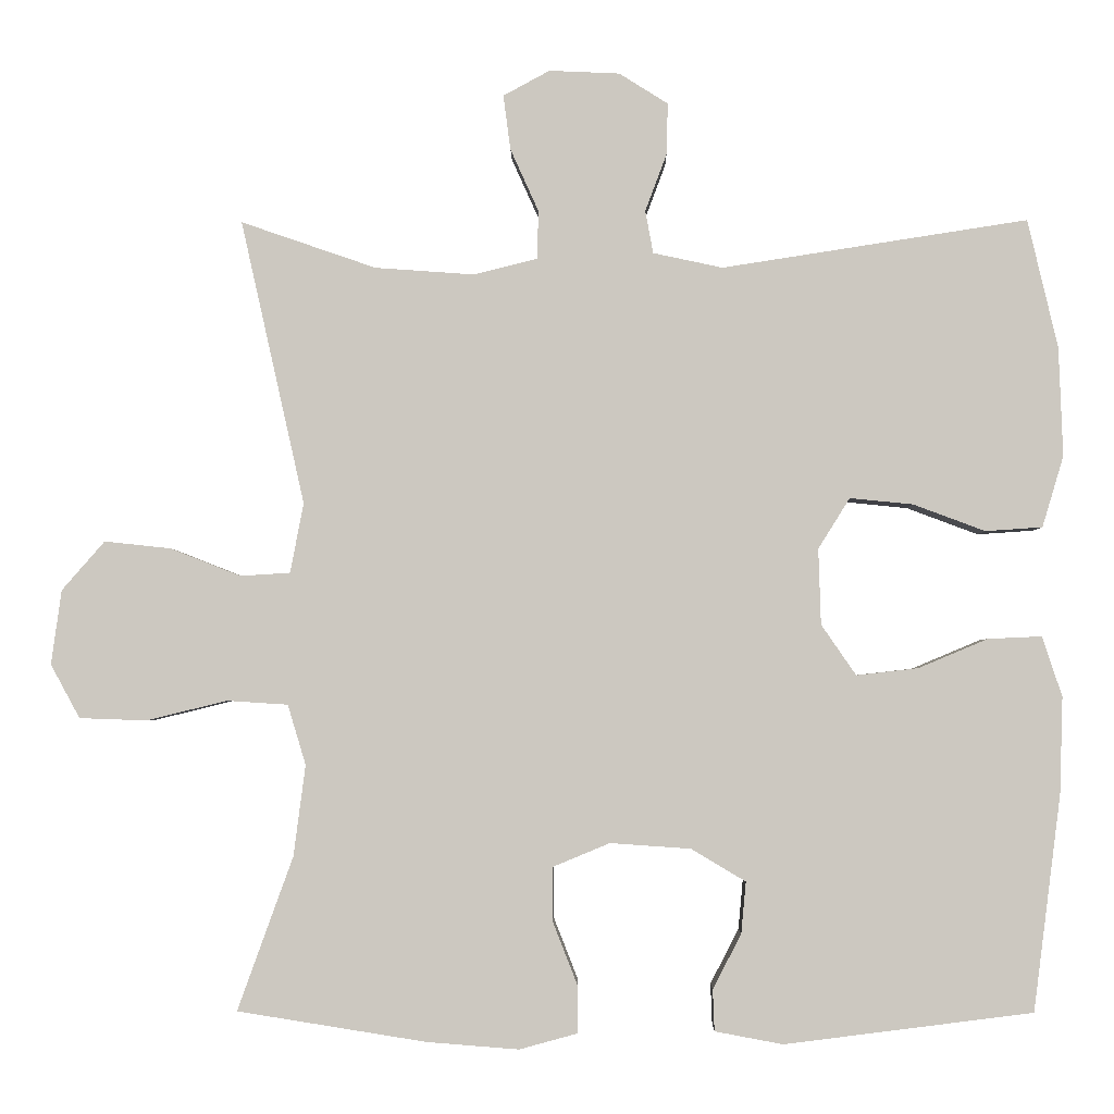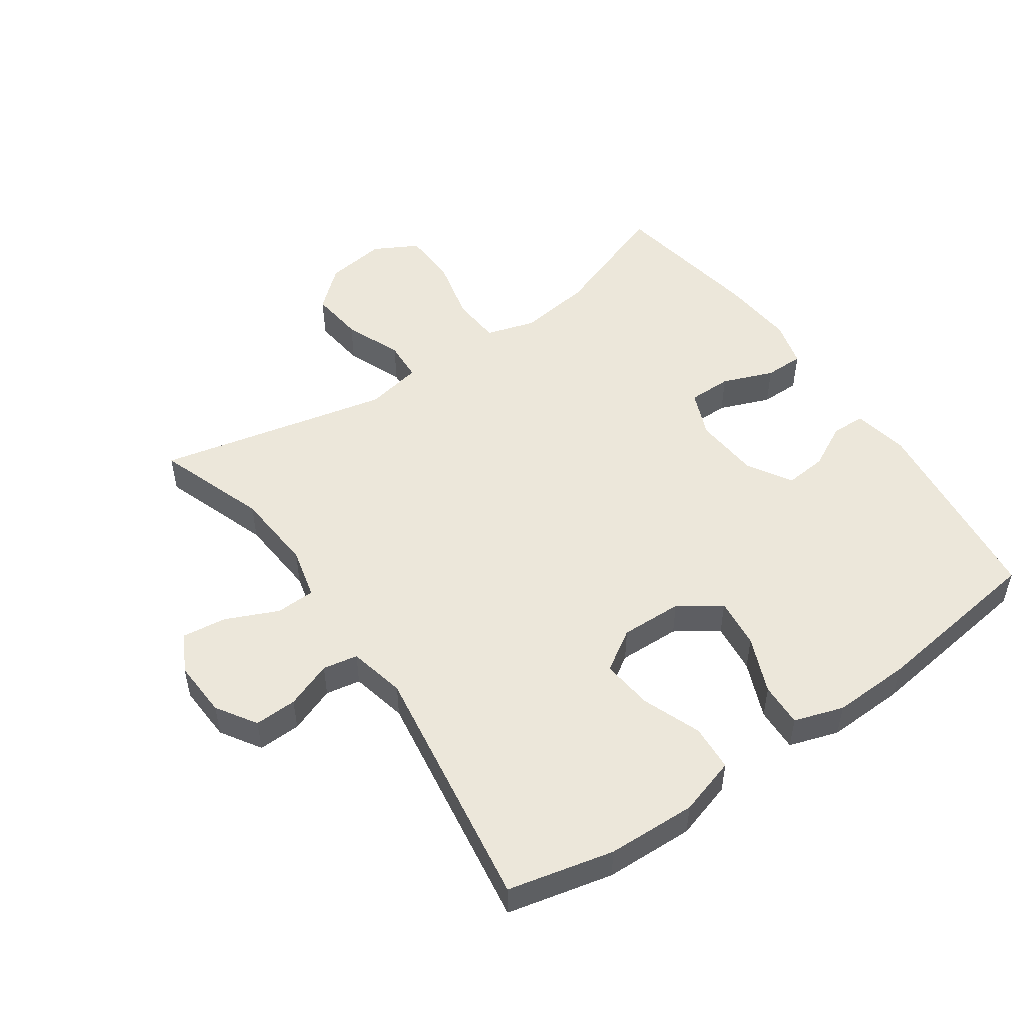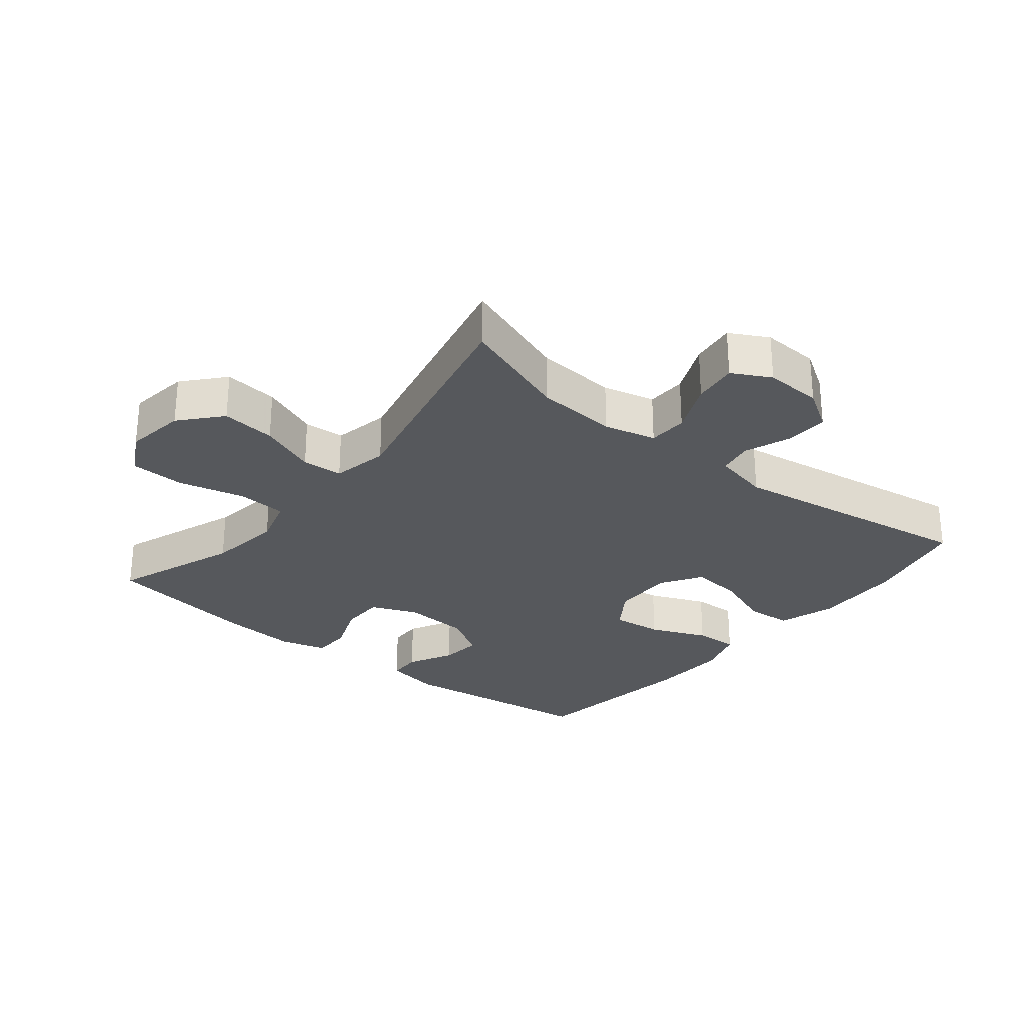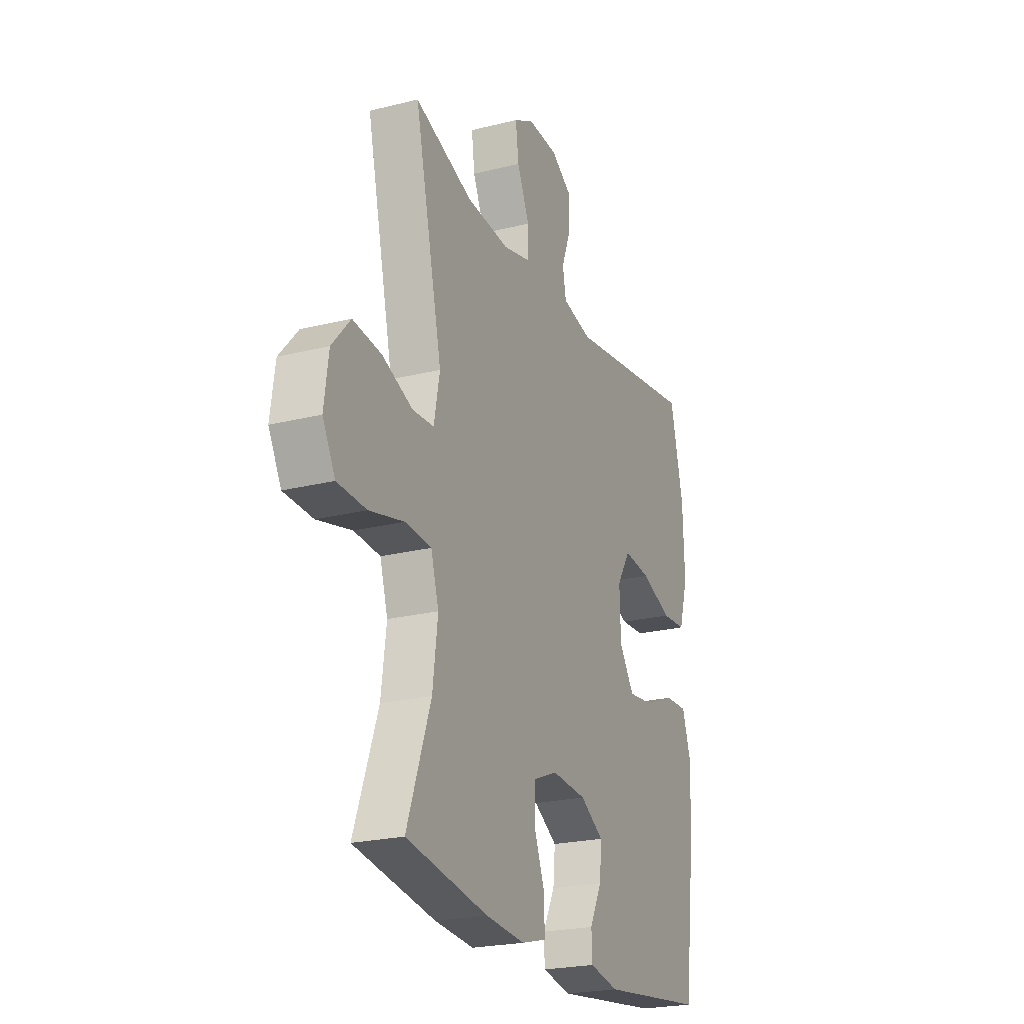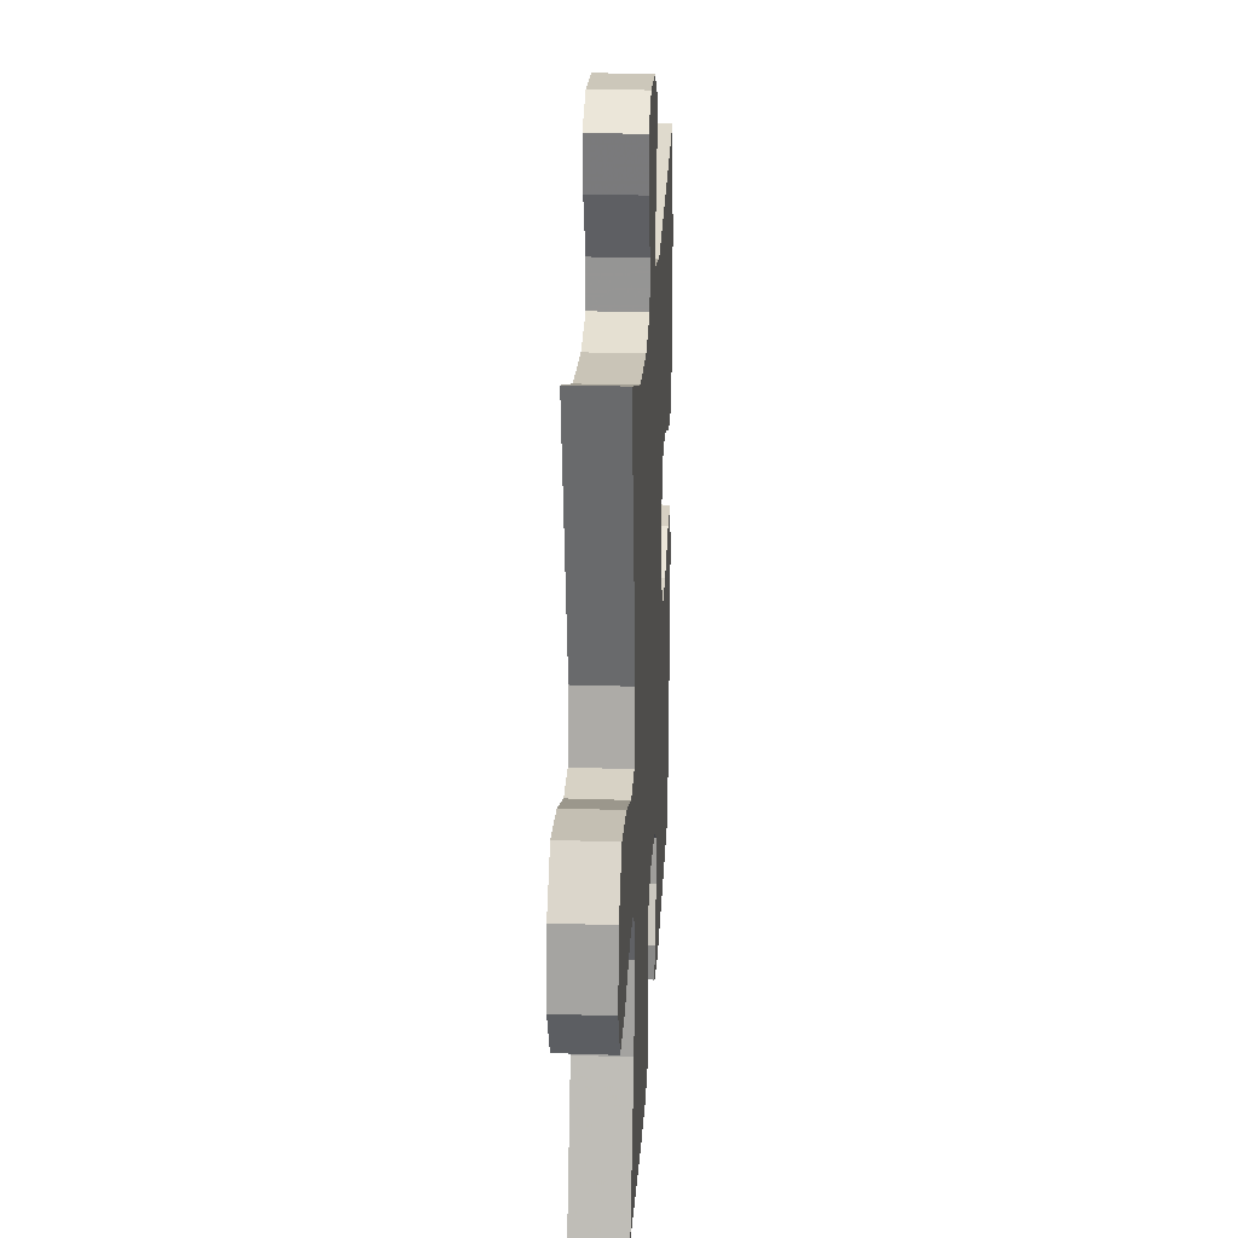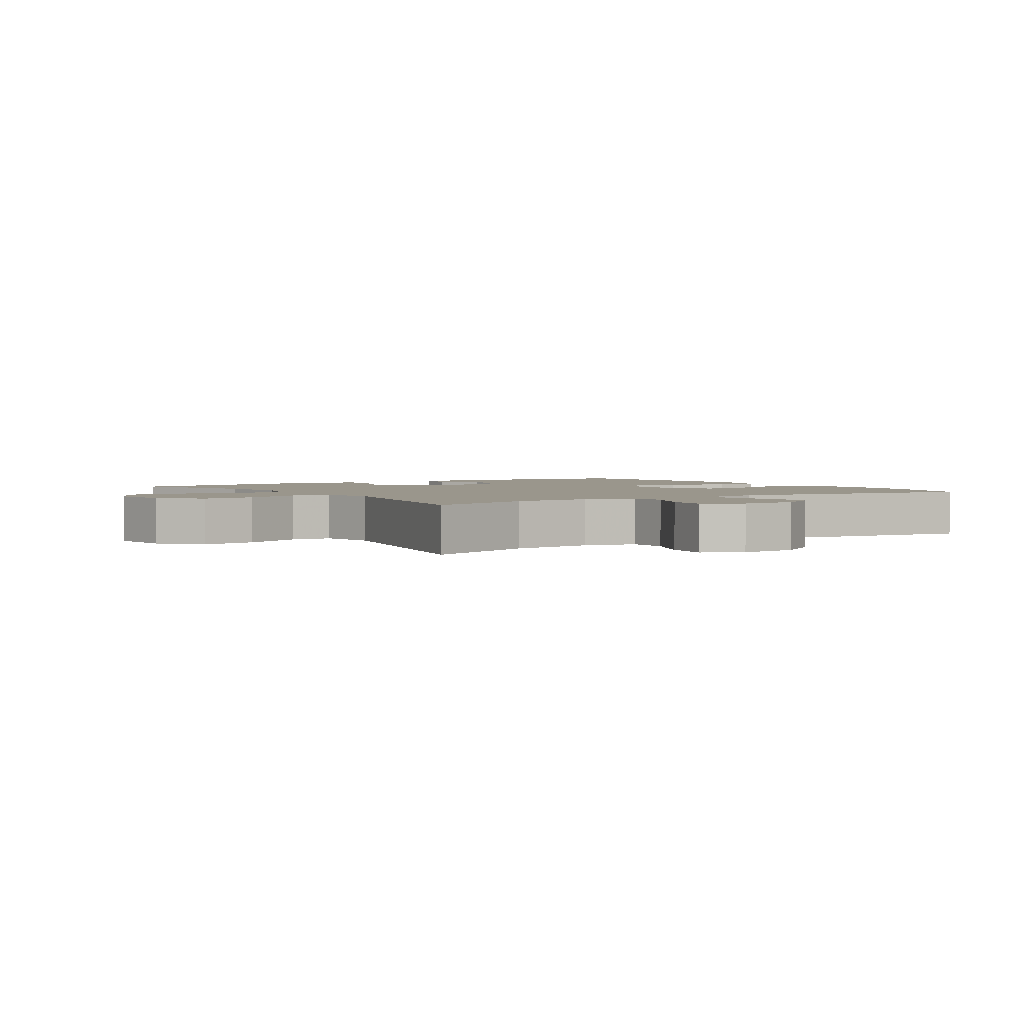
<metadata>
{"format":"obj","ext":"obj","renderer":"f3d","projection":"perspective","resolution":1024,"background":"white","views":[{"elev":-2.9,"azim":0.9,"up":"+Z"},{"elev":50.8,"azim":55.0,"up":"+Y"},{"elev":-28.0,"azim":-39.1,"up":"+Y"},{"elev":-23.2,"azim":-67.1,"up":"+Z"},{"elev":24.0,"azim":-86.8,"up":"+Z"},{"elev":2.5,"azim":-33.5,"up":"+Y"}]}
</metadata>
<code>
v 0.5 0.07 -0.5
v 0.186 0.07 -0.54
v 0.1 0.07 -0.524
v 0.098 0.07 -0.472
v 0.134 0.07 -0.402
v 0.14 0.07 -0.337
v 0.071 0.07 -0.296
v -0.031 0.07 -0.289
v -0.103 0.07 -0.319
v -0.103 0.07 -0.387
v -0.072 0.07 -0.466
v -0.072 0.07 -0.527
v -0.145 0.07 -0.547
v -0.261 0.07 -0.538
v -0.5 0.07 -0.5
v -0.43 0.07 -0.306
v -0.415 0.07 -0.191
v -0.438 0.07 -0.115
v -0.515 0.07 -0.11
v -0.617 0.07 -0.135
v -0.702 0.07 -0.132
v -0.739 0.07 -0.064
v -0.726 0.07 0.03
v -0.672 0.07 0.092
v -0.588 0.07 0.083
v -0.499 0.07 0.048
v -0.436 0.07 0.052
v -0.419 0.07 0.14
v -0.5 0.07 0.5
v -0.329 0.07 0.441
v -0.203 0.07 0.432
v -0.123 0.07 0.452
v -0.121 0.07 0.513
v -0.157 0.07 0.593
v -0.166 0.07 0.662
v -0.107 0.07 0.694
v -0.018 0.07 0.69
v 0.044 0.07 0.651
v 0.042 0.07 0.585
v 0.015 0.07 0.513
v 0.025 0.07 0.459
v 0.113 0.07 0.44
v 0.5 0.07 0.5
v 0.538 0.07 0.337
v 0.543 0.07 0.199
v 0.516 0.07 0.109
v 0.444 0.07 0.104
v 0.353 0.07 0.138
v 0.273 0.07 0.146
v 0.233 0.07 0.082
v 0.236 0.07 -0.014
v 0.28 0.07 -0.078
v 0.358 0.07 -0.069
v 0.446 0.07 -0.032
v 0.514 0.07 -0.029
v 0.539 0.07 -0.105
v 0.535 0.07 -0.227
v 0.5 0 -0.5
v 0.186 0 -0.54
v 0.1 0 -0.524
v 0.098 0 -0.472
v 0.134 0 -0.402
v 0.14 0 -0.337
v 0.071 0 -0.296
v -0.031 0 -0.289
v -0.103 0 -0.319
v -0.103 0 -0.387
v -0.072 0 -0.466
v -0.072 0 -0.527
v -0.145 0 -0.547
v -0.261 0 -0.538
v -0.5 0 -0.5
v -0.43 0 -0.306
v -0.415 0 -0.191
v -0.438 0 -0.115
v -0.515 0 -0.11
v -0.617 0 -0.135
v -0.702 0 -0.132
v -0.739 0 -0.064
v -0.726 0 0.03
v -0.672 0 0.092
v -0.588 0 0.083
v -0.499 0 0.048
v -0.436 0 0.052
v -0.419 0 0.14
v -0.5 0 0.5
v -0.329 0 0.441
v -0.203 0 0.432
v -0.123 0 0.452
v -0.121 0 0.513
v -0.157 0 0.593
v -0.166 0 0.662
v -0.107 0 0.694
v -0.018 0 0.69
v 0.044 0 0.651
v 0.042 0 0.585
v 0.015 0 0.513
v 0.025 0 0.459
v 0.113 0 0.44
v 0.5 0 0.5
v 0.538 0 0.337
v 0.543 0 0.199
v 0.516 0 0.109
v 0.444 0 0.104
v 0.353 0 0.138
v 0.273 0 0.146
v 0.233 0 0.082
v 0.236 0 -0.014
v 0.28 0 -0.078
v 0.358 0 -0.069
v 0.446 0 -0.032
v 0.514 0 -0.029
v 0.539 0 -0.105
v 0.535 0 -0.227
f 53 54 55 56
f 52 53 56 57
f 45 46 47 48
f 45 48 49
f 42 43 44 45
f 41 42 45 49
f 37 38 39 40
f 37 40 41
f 36 37 41
f 33 34 35 36
f 32 33 36 41
f 31 32 41 49
f 28 29 30
f 27 28 30 31
f 23 24 25 26
f 23 26 27
f 22 23 27
f 19 20 21 22
f 18 19 22 27
f 17 18 27 31
f 13 14 15 16
f 10 11 12 13
f 9 10 13 16
f 8 9 16 17
f 2 3 4 5
f 2 5 6
f 52 57 1 2
f 51 52 2 6
f 50 51 6 7
f 17 31 49 50
f 7 8 17 50
f 113 112 111 110
f 114 113 110 109
f 105 104 103 102
f 106 105 102
f 102 101 100 99
f 106 102 99 98
f 97 96 95 94
f 98 97 94
f 98 94 93
f 93 92 91 90
f 98 93 90 89
f 106 98 89 88
f 87 86 85
f 88 87 85 84
f 83 82 81 80
f 84 83 80
f 84 80 79
f 79 78 77 76
f 84 79 76 75
f 88 84 75 74
f 73 72 71 70
f 70 69 68 67
f 73 70 67 66
f 74 73 66 65
f 62 61 60 59
f 63 62 59
f 59 58 114 109
f 63 59 109 108
f 64 63 108 107
f 107 106 88 74
f 107 74 65 64
f 1 58 59 2
f 2 59 60 3
f 3 60 61 4
f 4 61 62 5
f 5 62 63 6
f 6 63 64 7
f 7 64 65 8
f 8 65 66 9
f 9 66 67 10
f 10 67 68 11
f 11 68 69 12
f 12 69 70 13
f 13 70 71 14
f 14 71 72 15
f 15 72 73 16
f 16 73 74 17
f 17 74 75 18
f 18 75 76 19
f 19 76 77 20
f 20 77 78 21
f 21 78 79 22
f 22 79 80 23
f 23 80 81 24
f 24 81 82 25
f 25 82 83 26
f 26 83 84 27
f 27 84 85 28
f 28 85 86 29
f 29 86 87 30
f 30 87 88 31
f 31 88 89 32
f 32 89 90 33
f 33 90 91 34
f 34 91 92 35
f 35 92 93 36
f 36 93 94 37
f 37 94 95 38
f 38 95 96 39
f 39 96 97 40
f 40 97 98 41
f 41 98 99 42
f 42 99 100 43
f 43 100 101 44
f 44 101 102 45
f 45 102 103 46
f 46 103 104 47
f 47 104 105 48
f 48 105 106 49
f 49 106 107 50
f 50 107 108 51
f 51 108 109 52
f 52 109 110 53
f 53 110 111 54
f 54 111 112 55
f 55 112 113 56
f 56 113 114 57
f 57 114 58 1

</code>
